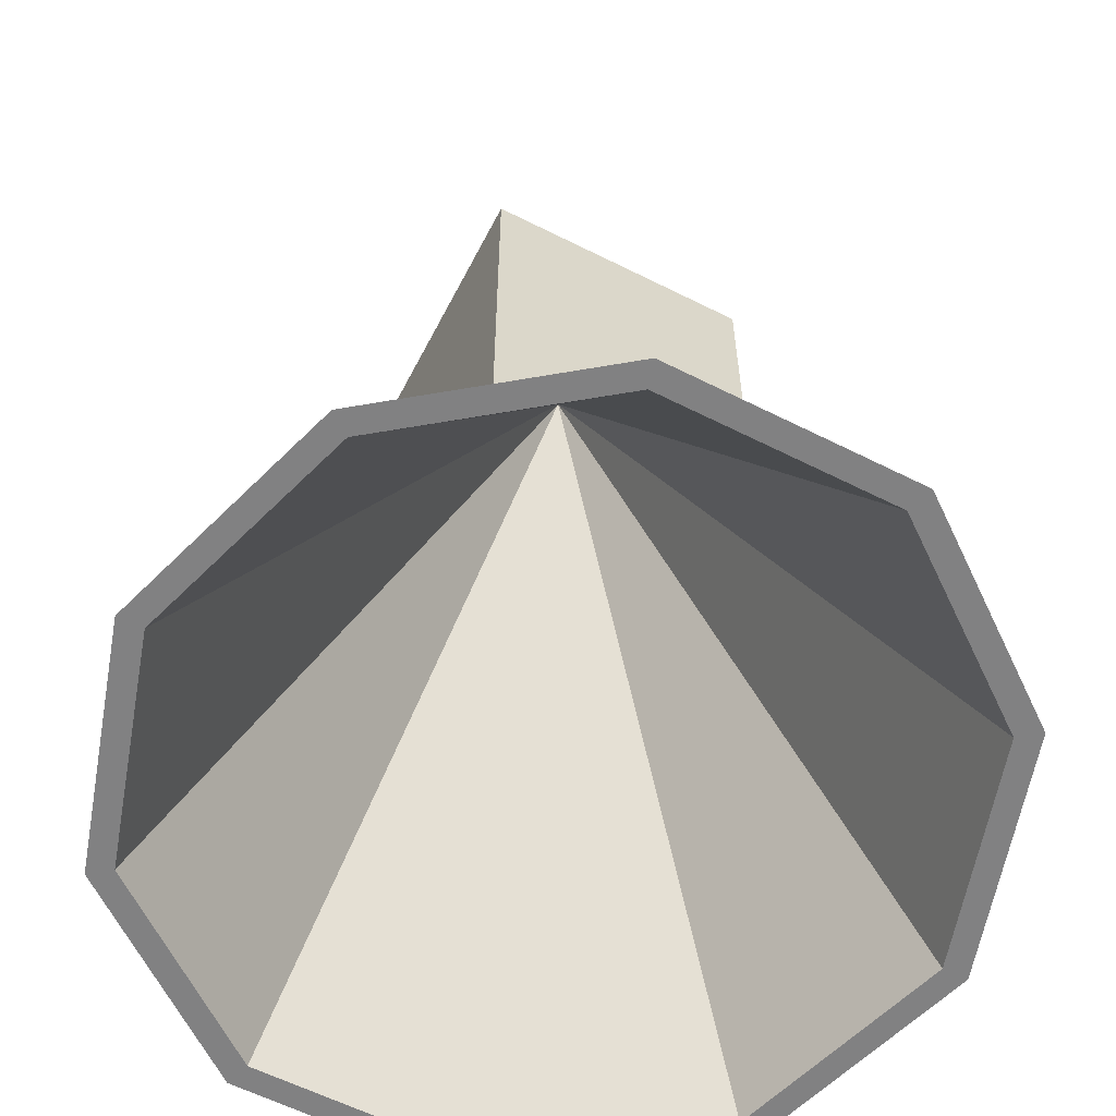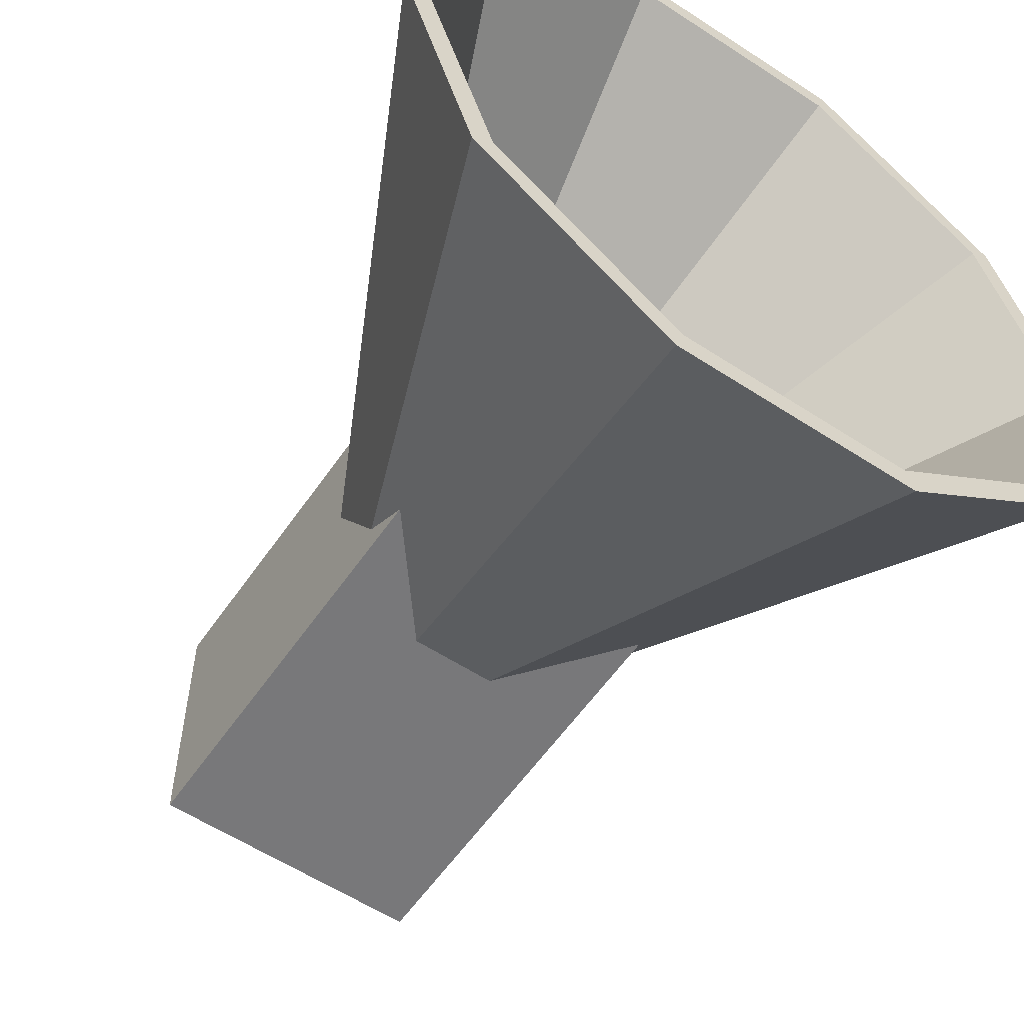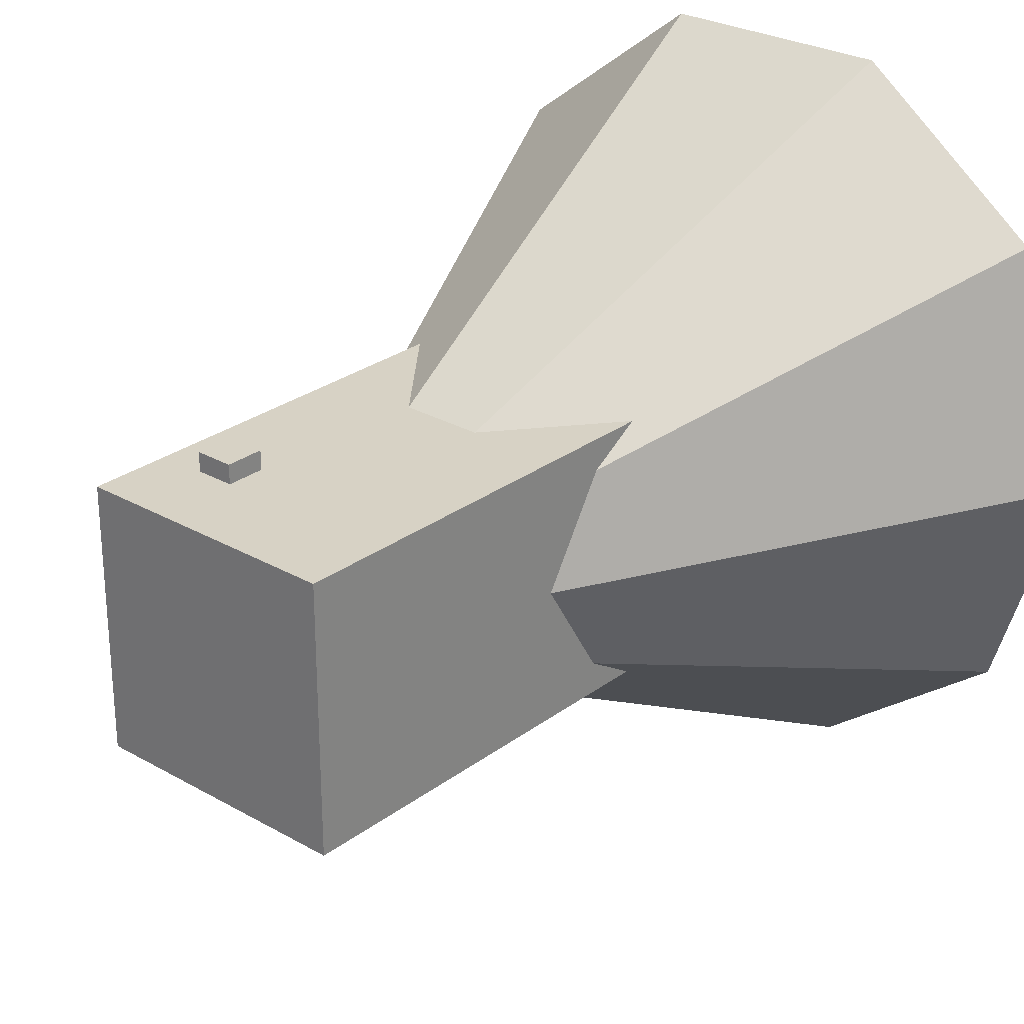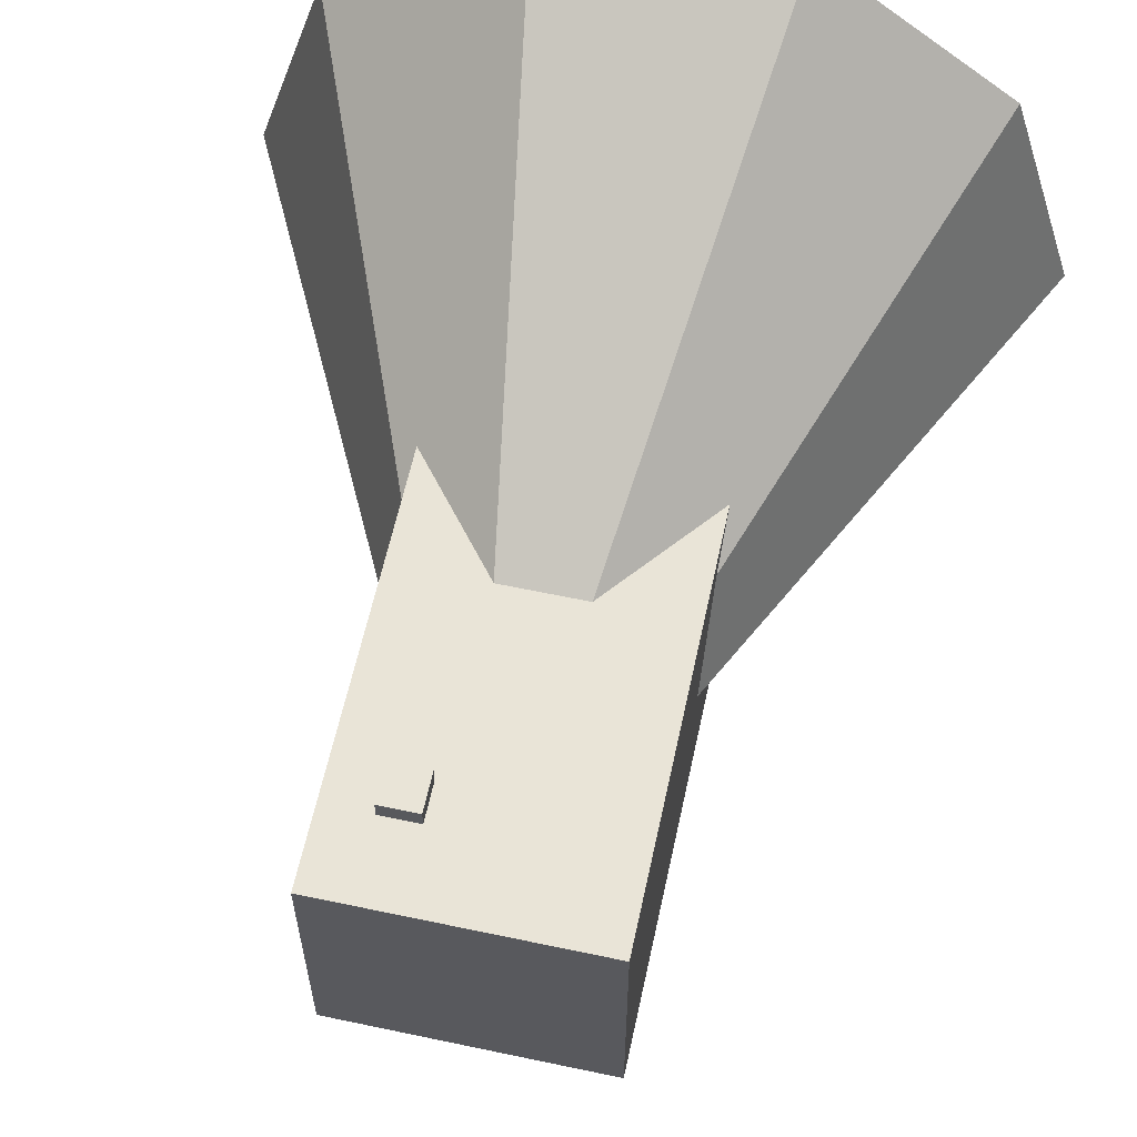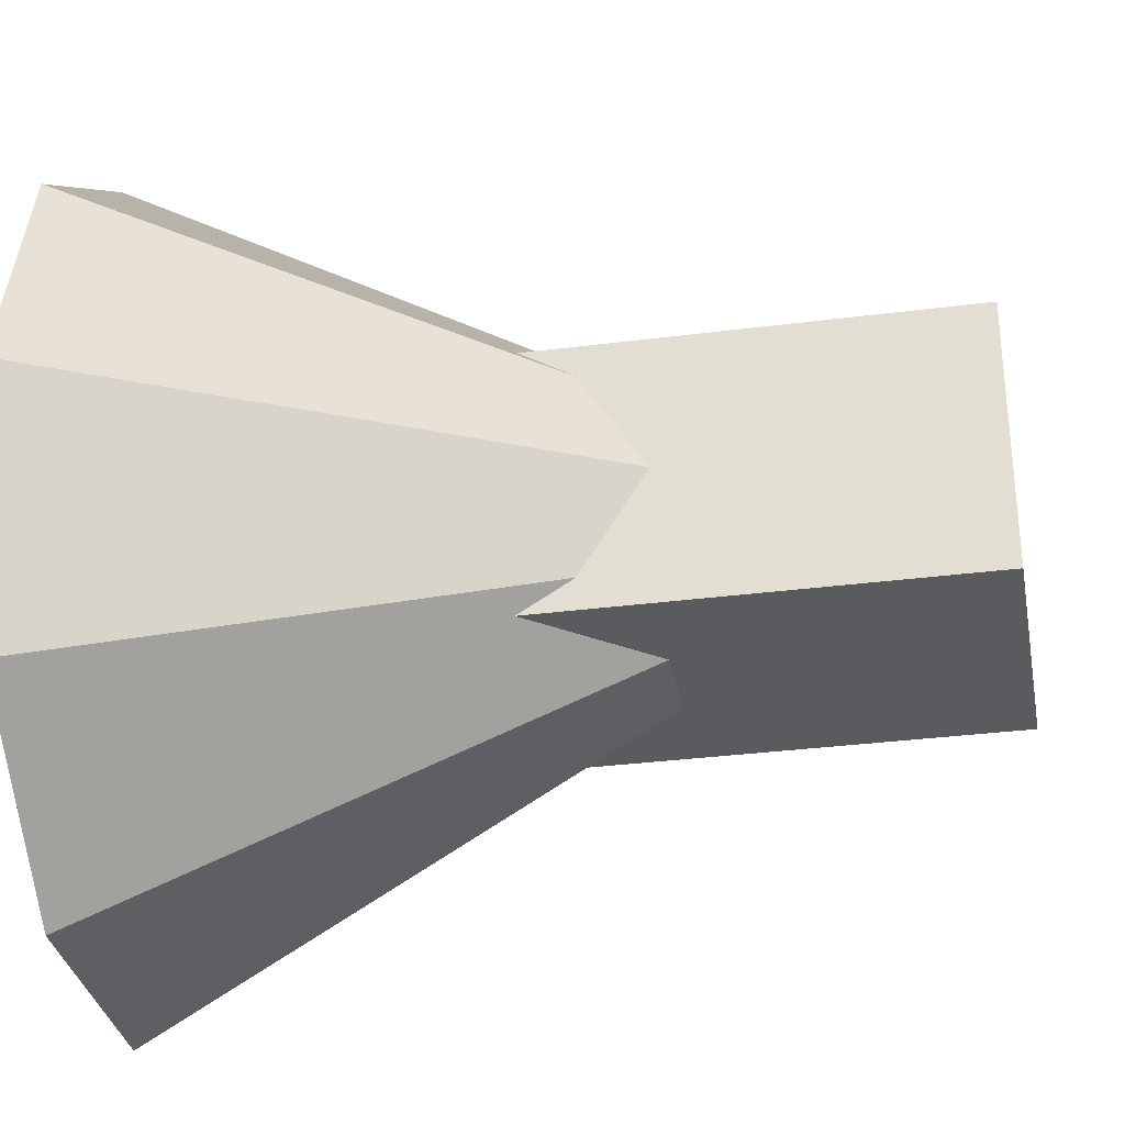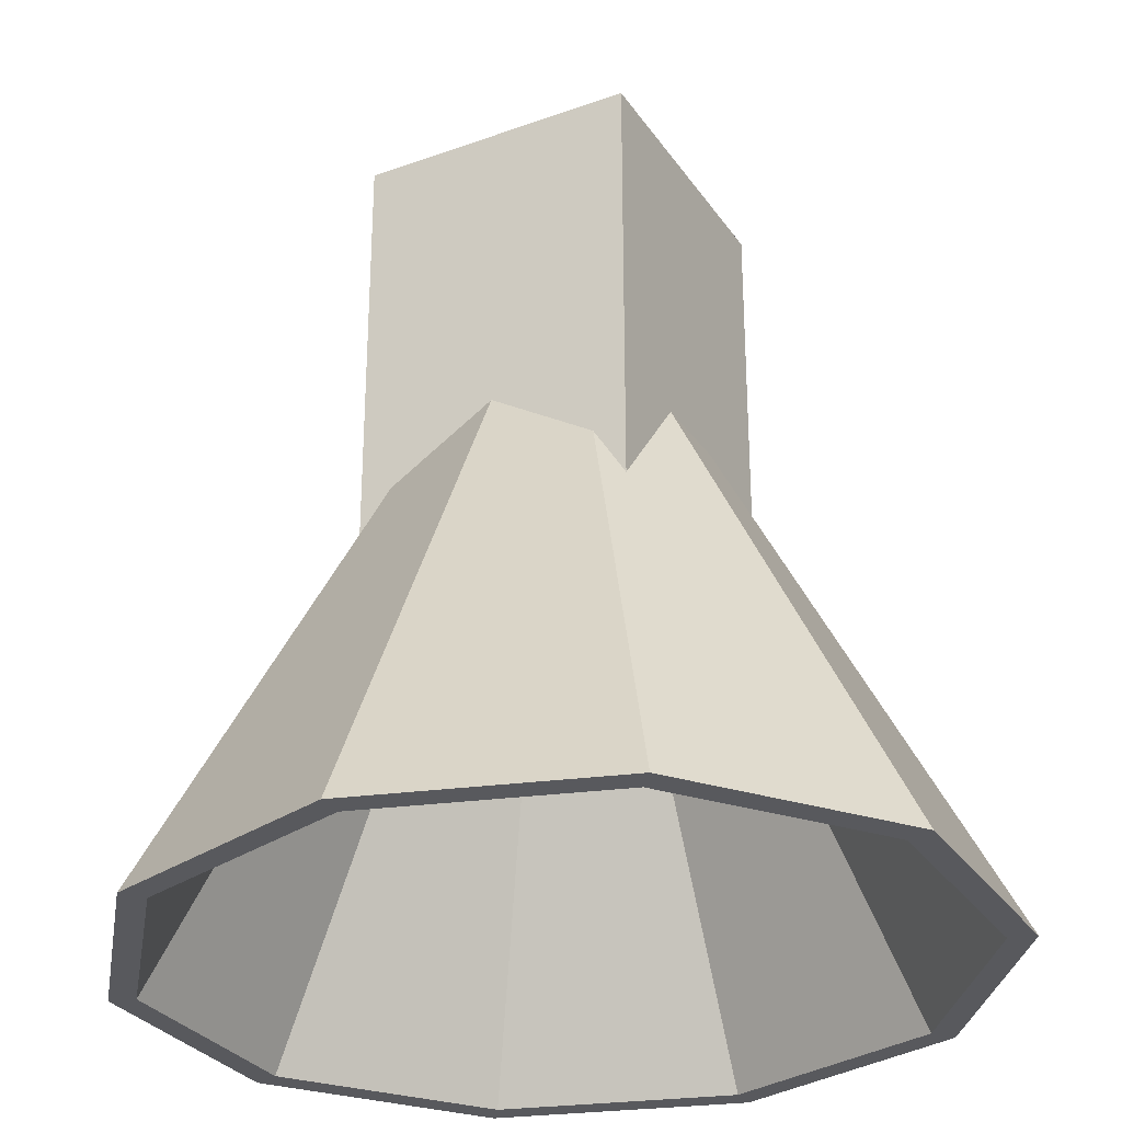
<metadata>
{"format":"obj","ext":"obj","renderer":"f3d","projection":"perspective","resolution":1024,"background":"white","views":[{"elev":-60.4,"azim":-27.3,"up":"+Z"},{"elev":-57.5,"azim":145.8,"up":"+Y"},{"elev":27.3,"azim":41.3,"up":"+Y"},{"elev":61.1,"azim":12.2,"up":"+Y"},{"elev":-32.4,"azim":-79.8,"up":"+Y"},{"elev":-29.9,"azim":-62.2,"up":"+Z"}]}
</metadata>
<code>
o Cone.001_Cone.002
v -0 0 0.0871
v -0.1 0 -0.1
v -0 0 0.1
v -0.0809 0.0618 -0.1
v -0.0309 0.1 -0.1
v 0.0309 0.1 -0.1
v 0.0809 0.0618 -0.1
v 0.1 -0 -0.1
v 0.0809 -0.0618 -0.1
v 0.0309 -0.1 -0.1
v -0.0309 -0.1 -0.1
v -0.0809 -0.0618 -0.1
v 0.07568 0.05782 -0.1
v 0.09355 -0 -0.1
v 0.02891 0.09355 -0.1
v -0.02891 0.09355 -0.1
v -0.07568 0.05782 -0.1
v -0.09355 0 -0.1
v -0.07568 -0.05782 -0.1
v -0.02891 -0.09355 -0.1
v 0.02891 -0.09355 -0.1
v 0.07568 -0.05782 -0.1
f 2 3 4
f 4 3 5
f 5 3 6
f 6 3 7
f 7 3 8
f 8 3 9
f 9 3 10
f 10 3 11
f 11 3 12
f 12 3 2
f 2 19 12
f 20 1 21
f 16 1 17
f 18 1 19
f 22 1 14
f 21 1 22
f 15 1 16
f 13 7 8
f 13 1 15
f 19 1 20
f 17 1 18
f 14 1 13
f 5 6 15
f 5 15 16
f 21 10 20
f 20 10 11
f 4 5 16
f 4 16 17
f 20 11 12
f 19 20 12
f 2 4 17
f 18 19 2
f 2 17 18
f 9 10 21
f 9 21 22
f 15 6 7
f 13 15 7
f 8 9 22
f 14 13 8
f 8 22 14
o Cube.002_Cube.007
v -0.035 -0.035 0.1084
v -0.035 0.035 0.1084
v -0.035 0.035 0.000106
v -0.035 0.02674 0.01348
v -0.035 0 0.03
v -0.035 -0.02674 0.01348
v -0.035 -0.035 0.000106
v 0.035 -0.035 0.000106
v 0.035 -0.035 0.1084
v -0.01082 -0.035 0.03
v 0.01082 -0.035 0.03
v 0.035 0.035 0.1084
v 0.035 0.035 0.000106
v 0.01082 0.035 0.03
v -0.01082 0.035 0.03
v 0.035 -0.02674 0.01348
v 0.035 -0 0.03
v 0.035 0.02674 0.01348
v -0 0 0.1
f 23 27 28
f 23 29 32
f 34 23 31
f 34 35 36
f 34 31 39
f 27 26 41
f 28 27 41
f 26 37 41
f 32 28 41
f 37 36 41
f 33 32 41
f 36 40 41
f 38 33 41
f 40 39 41
f 39 38 41
f 24 25 26
f 24 26 27
f 28 29 23
f 24 27 23
f 33 30 31
f 31 23 32
f 32 33 31
f 34 24 23
f 37 25 24
f 24 34 36
f 36 37 24
f 40 35 34
f 31 30 38
f 39 40 34
f 31 38 39
f 26 25 37
f 32 29 28
f 36 35 40
f 38 30 33
o Cube.001_Cube.006
v -0.0123 0.0355 0.07817
v -0.0123 0.0405 0.07817
v -0.0123 0.0355 0.08817
v -0.0123 0.0405 0.08817
v -0.0223 0.0355 0.07817
v -0.0223 0.0405 0.07817
v -0.0223 0.0355 0.08817
v -0.0223 0.0405 0.08817
f 43 44 42
f 44 49 48
f 49 46 48
f 47 42 46
f 48 42 44
f 45 47 49
f 43 45 44
f 44 45 49
f 49 47 46
f 47 43 42
f 48 46 42
f 45 43 47

</code>
